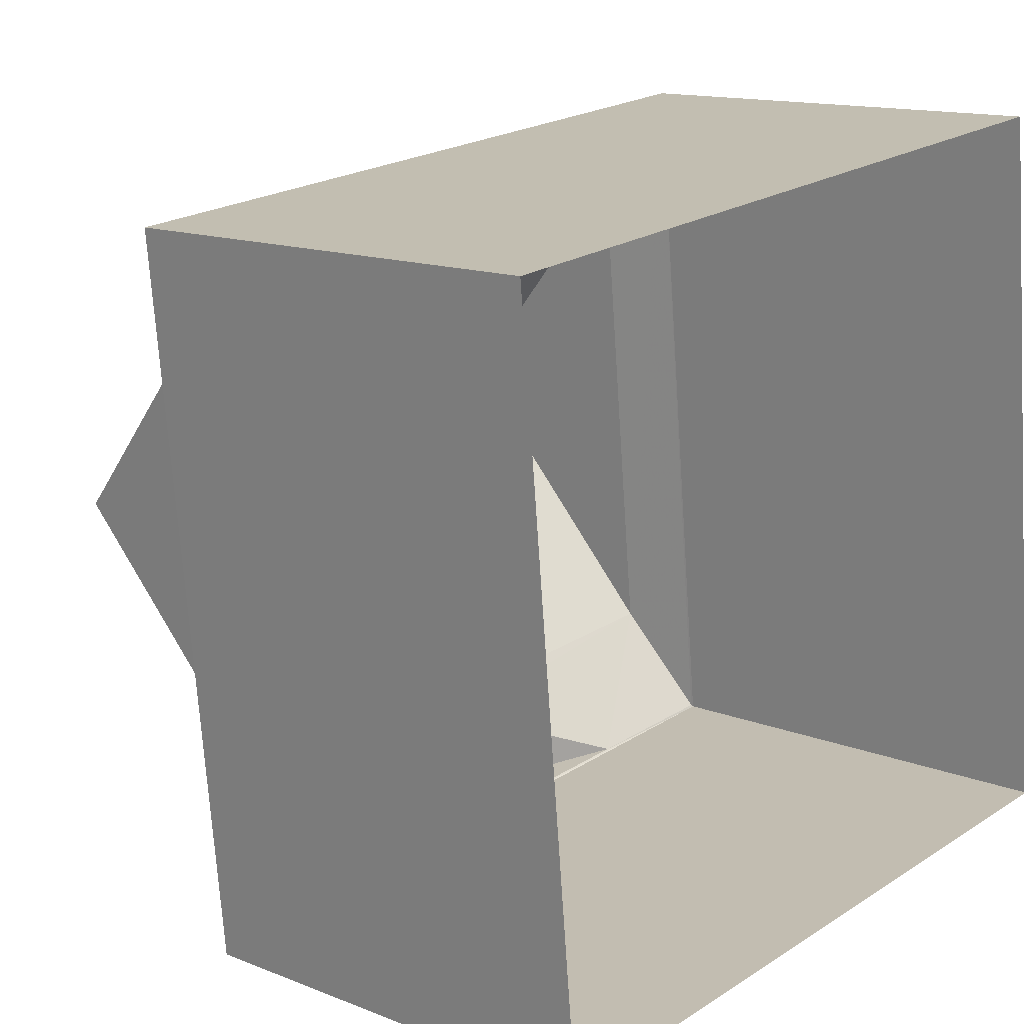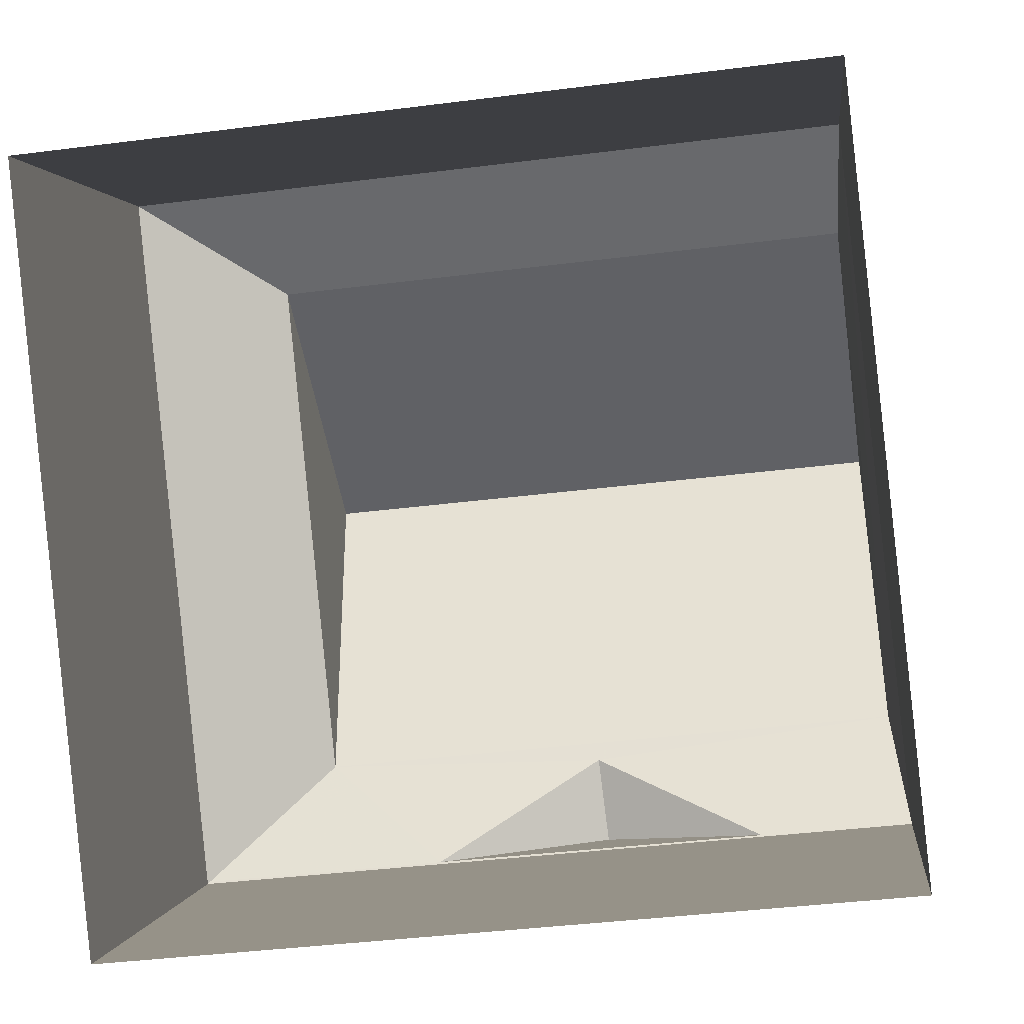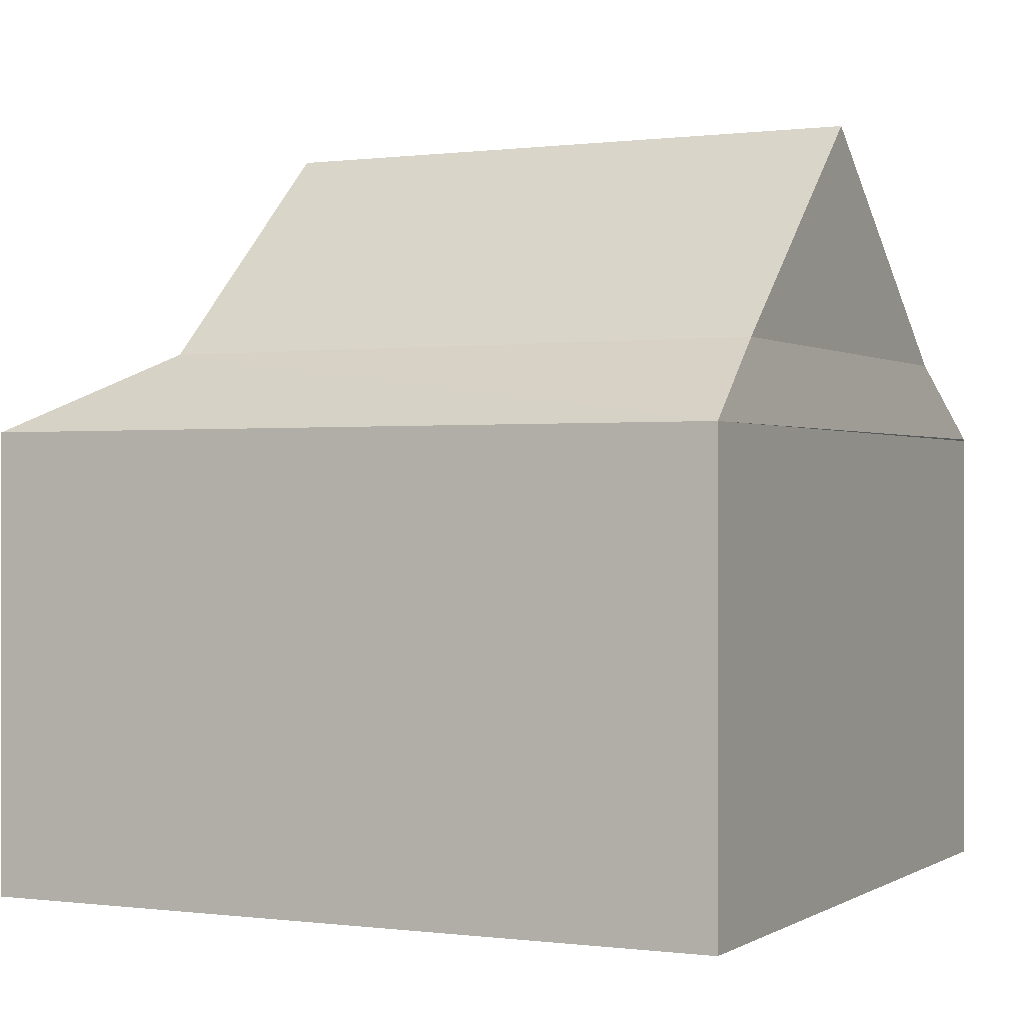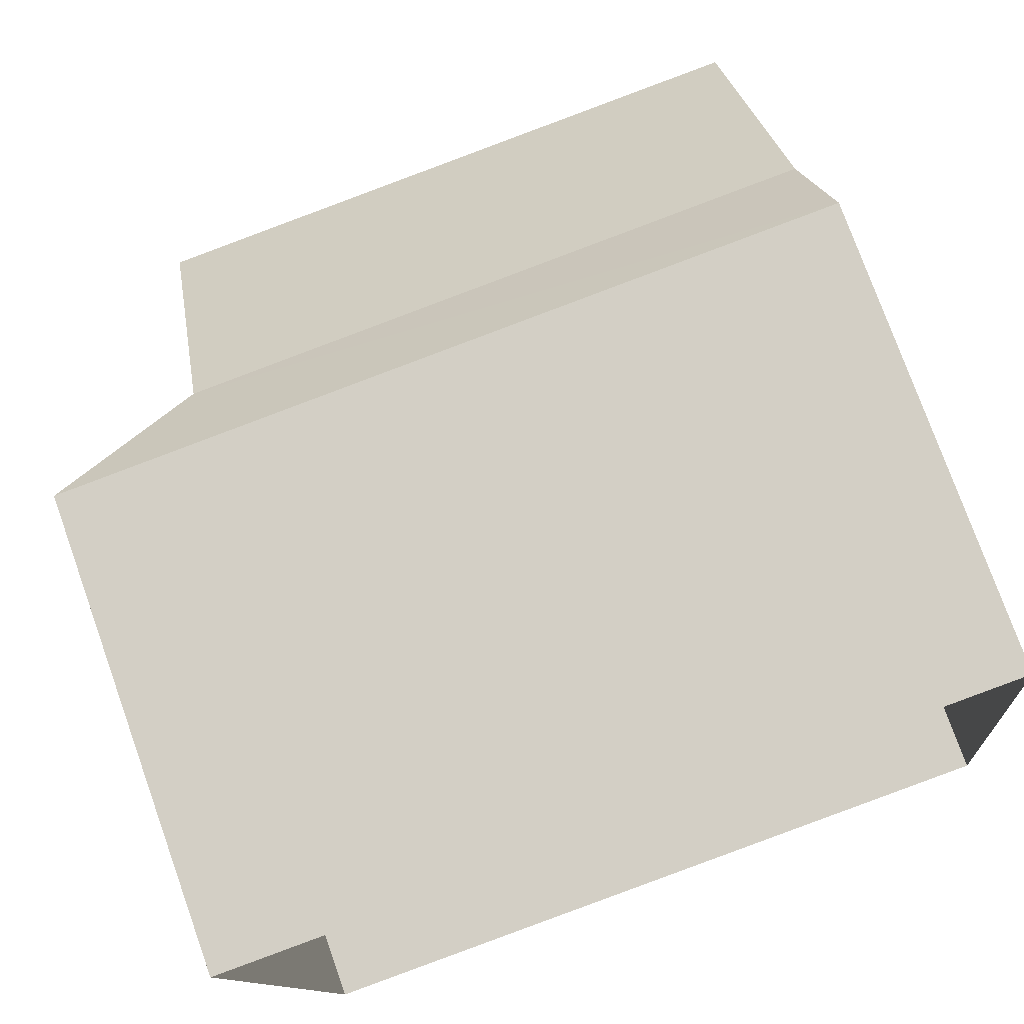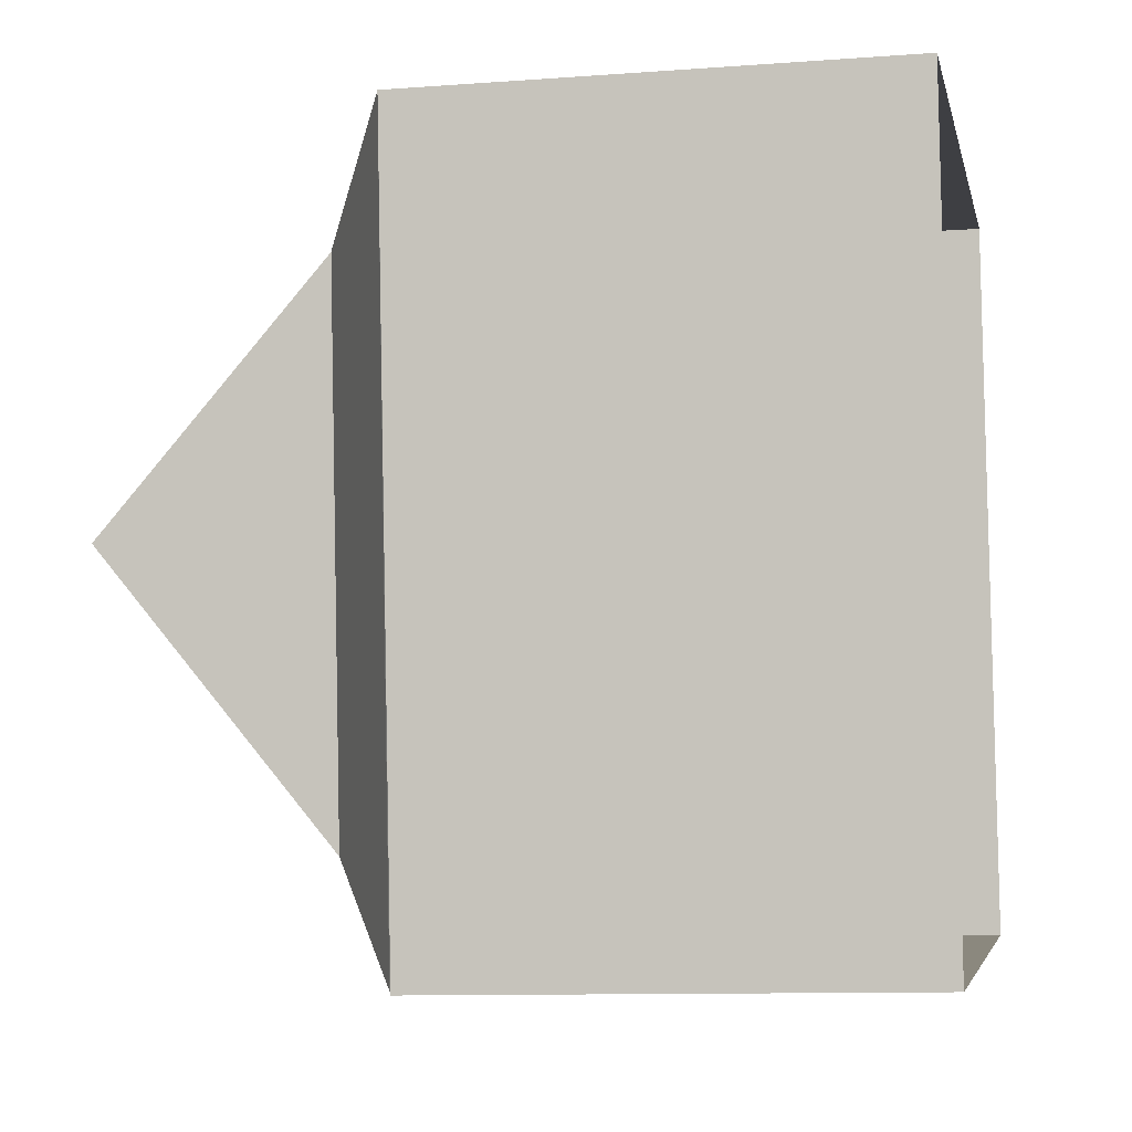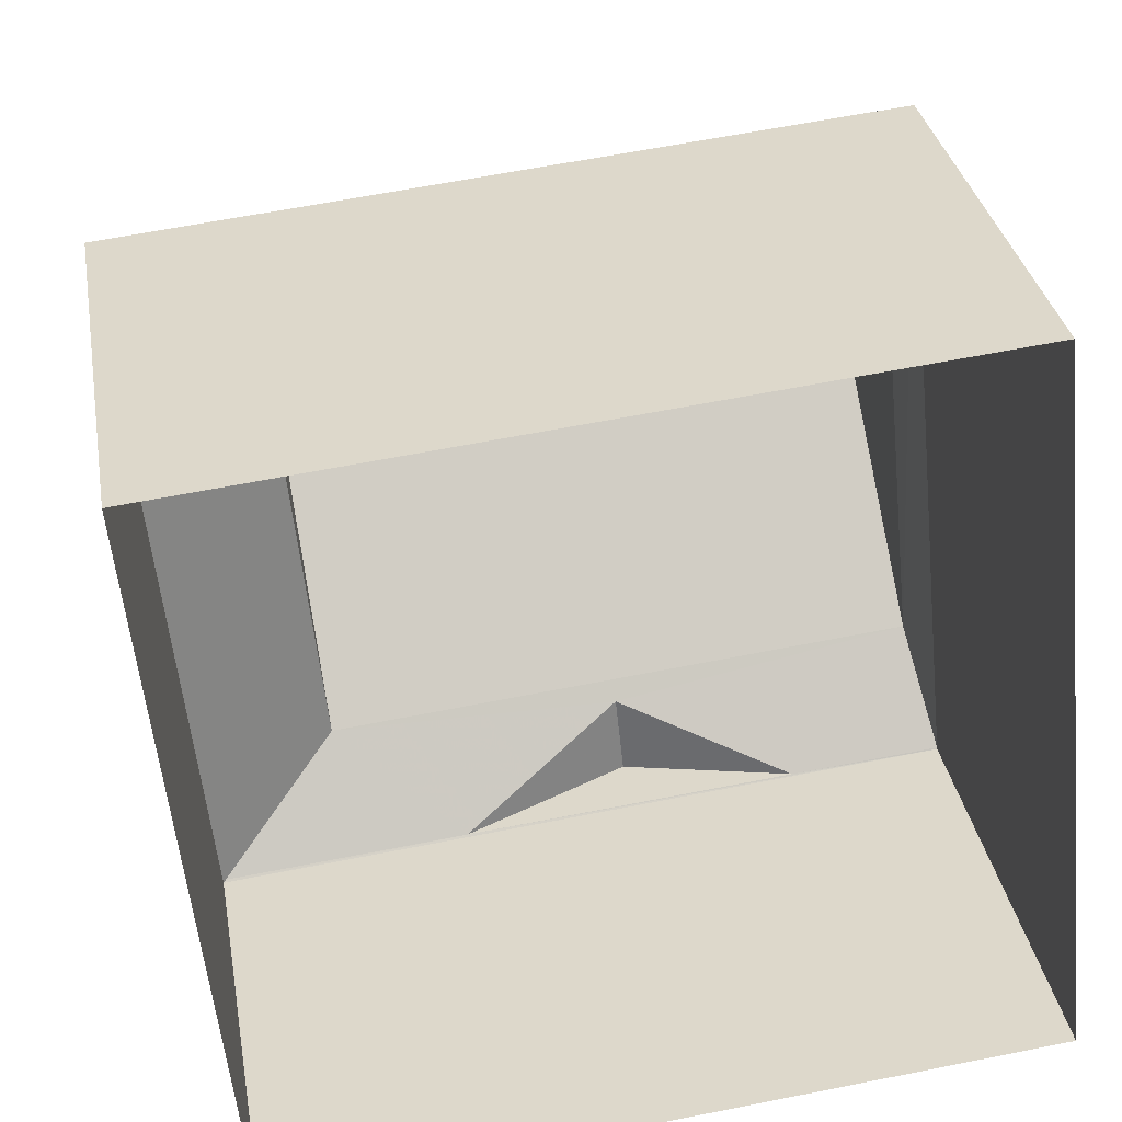
<metadata>
{"format":"obj","ext":"obj","renderer":"f3d","projection":"perspective","resolution":1024,"background":"white","views":[{"elev":13.6,"azim":131.7,"up":"+Y"},{"elev":0.9,"azim":-173.4,"up":"+Y"},{"elev":0.1,"azim":-159.7,"up":"+Z"},{"elev":76.3,"azim":160.4,"up":"+Y"},{"elev":-10.0,"azim":100.8,"up":"+Y"},{"elev":32.5,"azim":170.4,"up":"+Y"}]}
</metadata>
<code>
v -2.233e+05 -1.276e+05 17.67
v -2.233e+05 -1.276e+05 17.67
v -2.233e+05 -1.276e+05 17.67
v -2.233e+05 -1.276e+05 17.67
v -2.233e+05 -1.276e+05 26.21
v -2.233e+05 -1.276e+05 23.71
v -2.233e+05 -1.276e+05 26.21
v -2.233e+05 -1.276e+05 23.71
v -2.233e+05 -1.276e+05 23.57
v -2.233e+05 -1.276e+05 22.85
v -2.233e+05 -1.276e+05 23.57
v -2.233e+05 -1.276e+05 23.71
v -2.233e+05 -1.276e+05 22.83
v -2.233e+05 -1.276e+05 23.71
v -2.233e+05 -1.276e+05 22.83
v -2.233e+05 -1.276e+05 22.85
v -2.233e+05 -1.276e+05 22.83
v -2.233e+05 -1.276e+05 22.85
v -2.233e+05 -1.276e+05 22.83
v -2.233e+05 -1.276e+05 22.85
f 1 2 3
f 4 1 3
f 5 6 7
f 5 8 6
f 9 10 11
f 12 13 14
f 12 15 13
f 12 6 15
f 15 16 17
f 15 6 16
f 18 8 13
f 18 13 19
f 8 14 13
f 7 14 5
f 7 12 14
f 6 8 9
f 6 20 16
f 20 17 16
f 18 19 10
f 8 18 10
f 20 19 17
f 8 10 9
f 9 20 6
f 20 10 19
f 20 9 11
f 17 2 1
f 15 17 1
f 17 3 2
f 17 19 3
f 5 14 8
f 7 6 12
f 19 4 3
f 19 13 4
f 15 1 4
f 13 15 4
f 20 11 10

</code>
